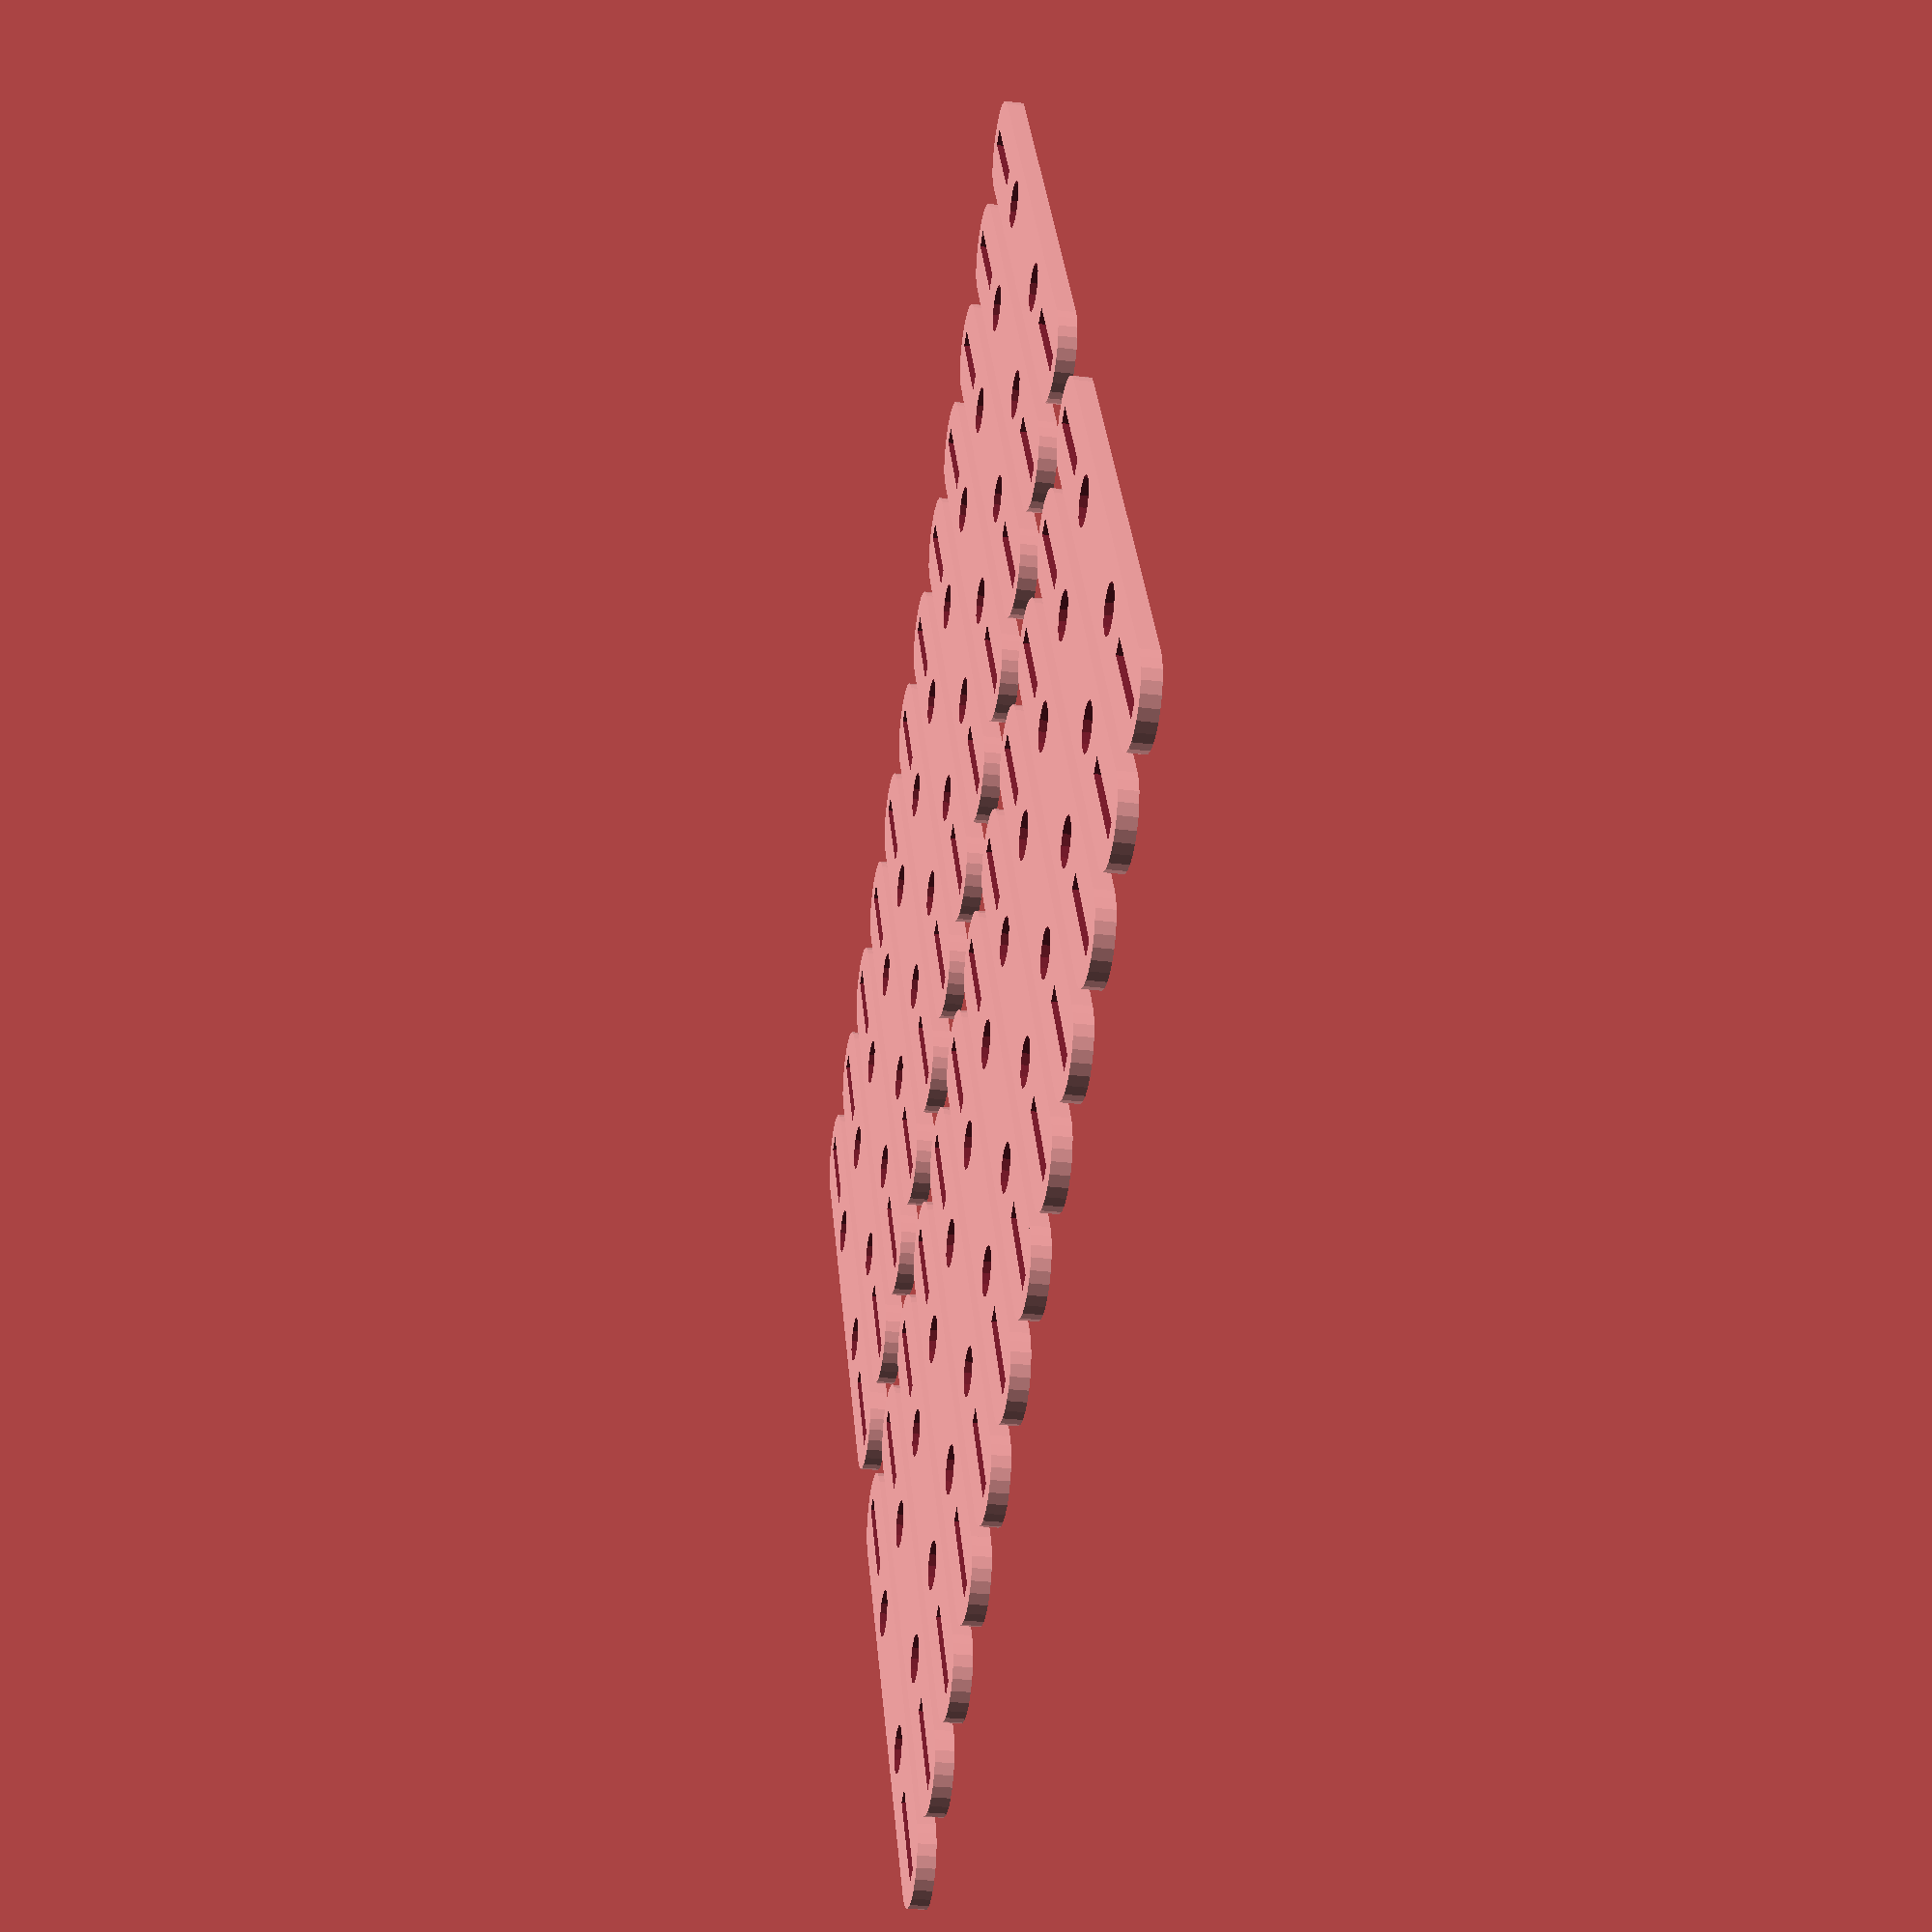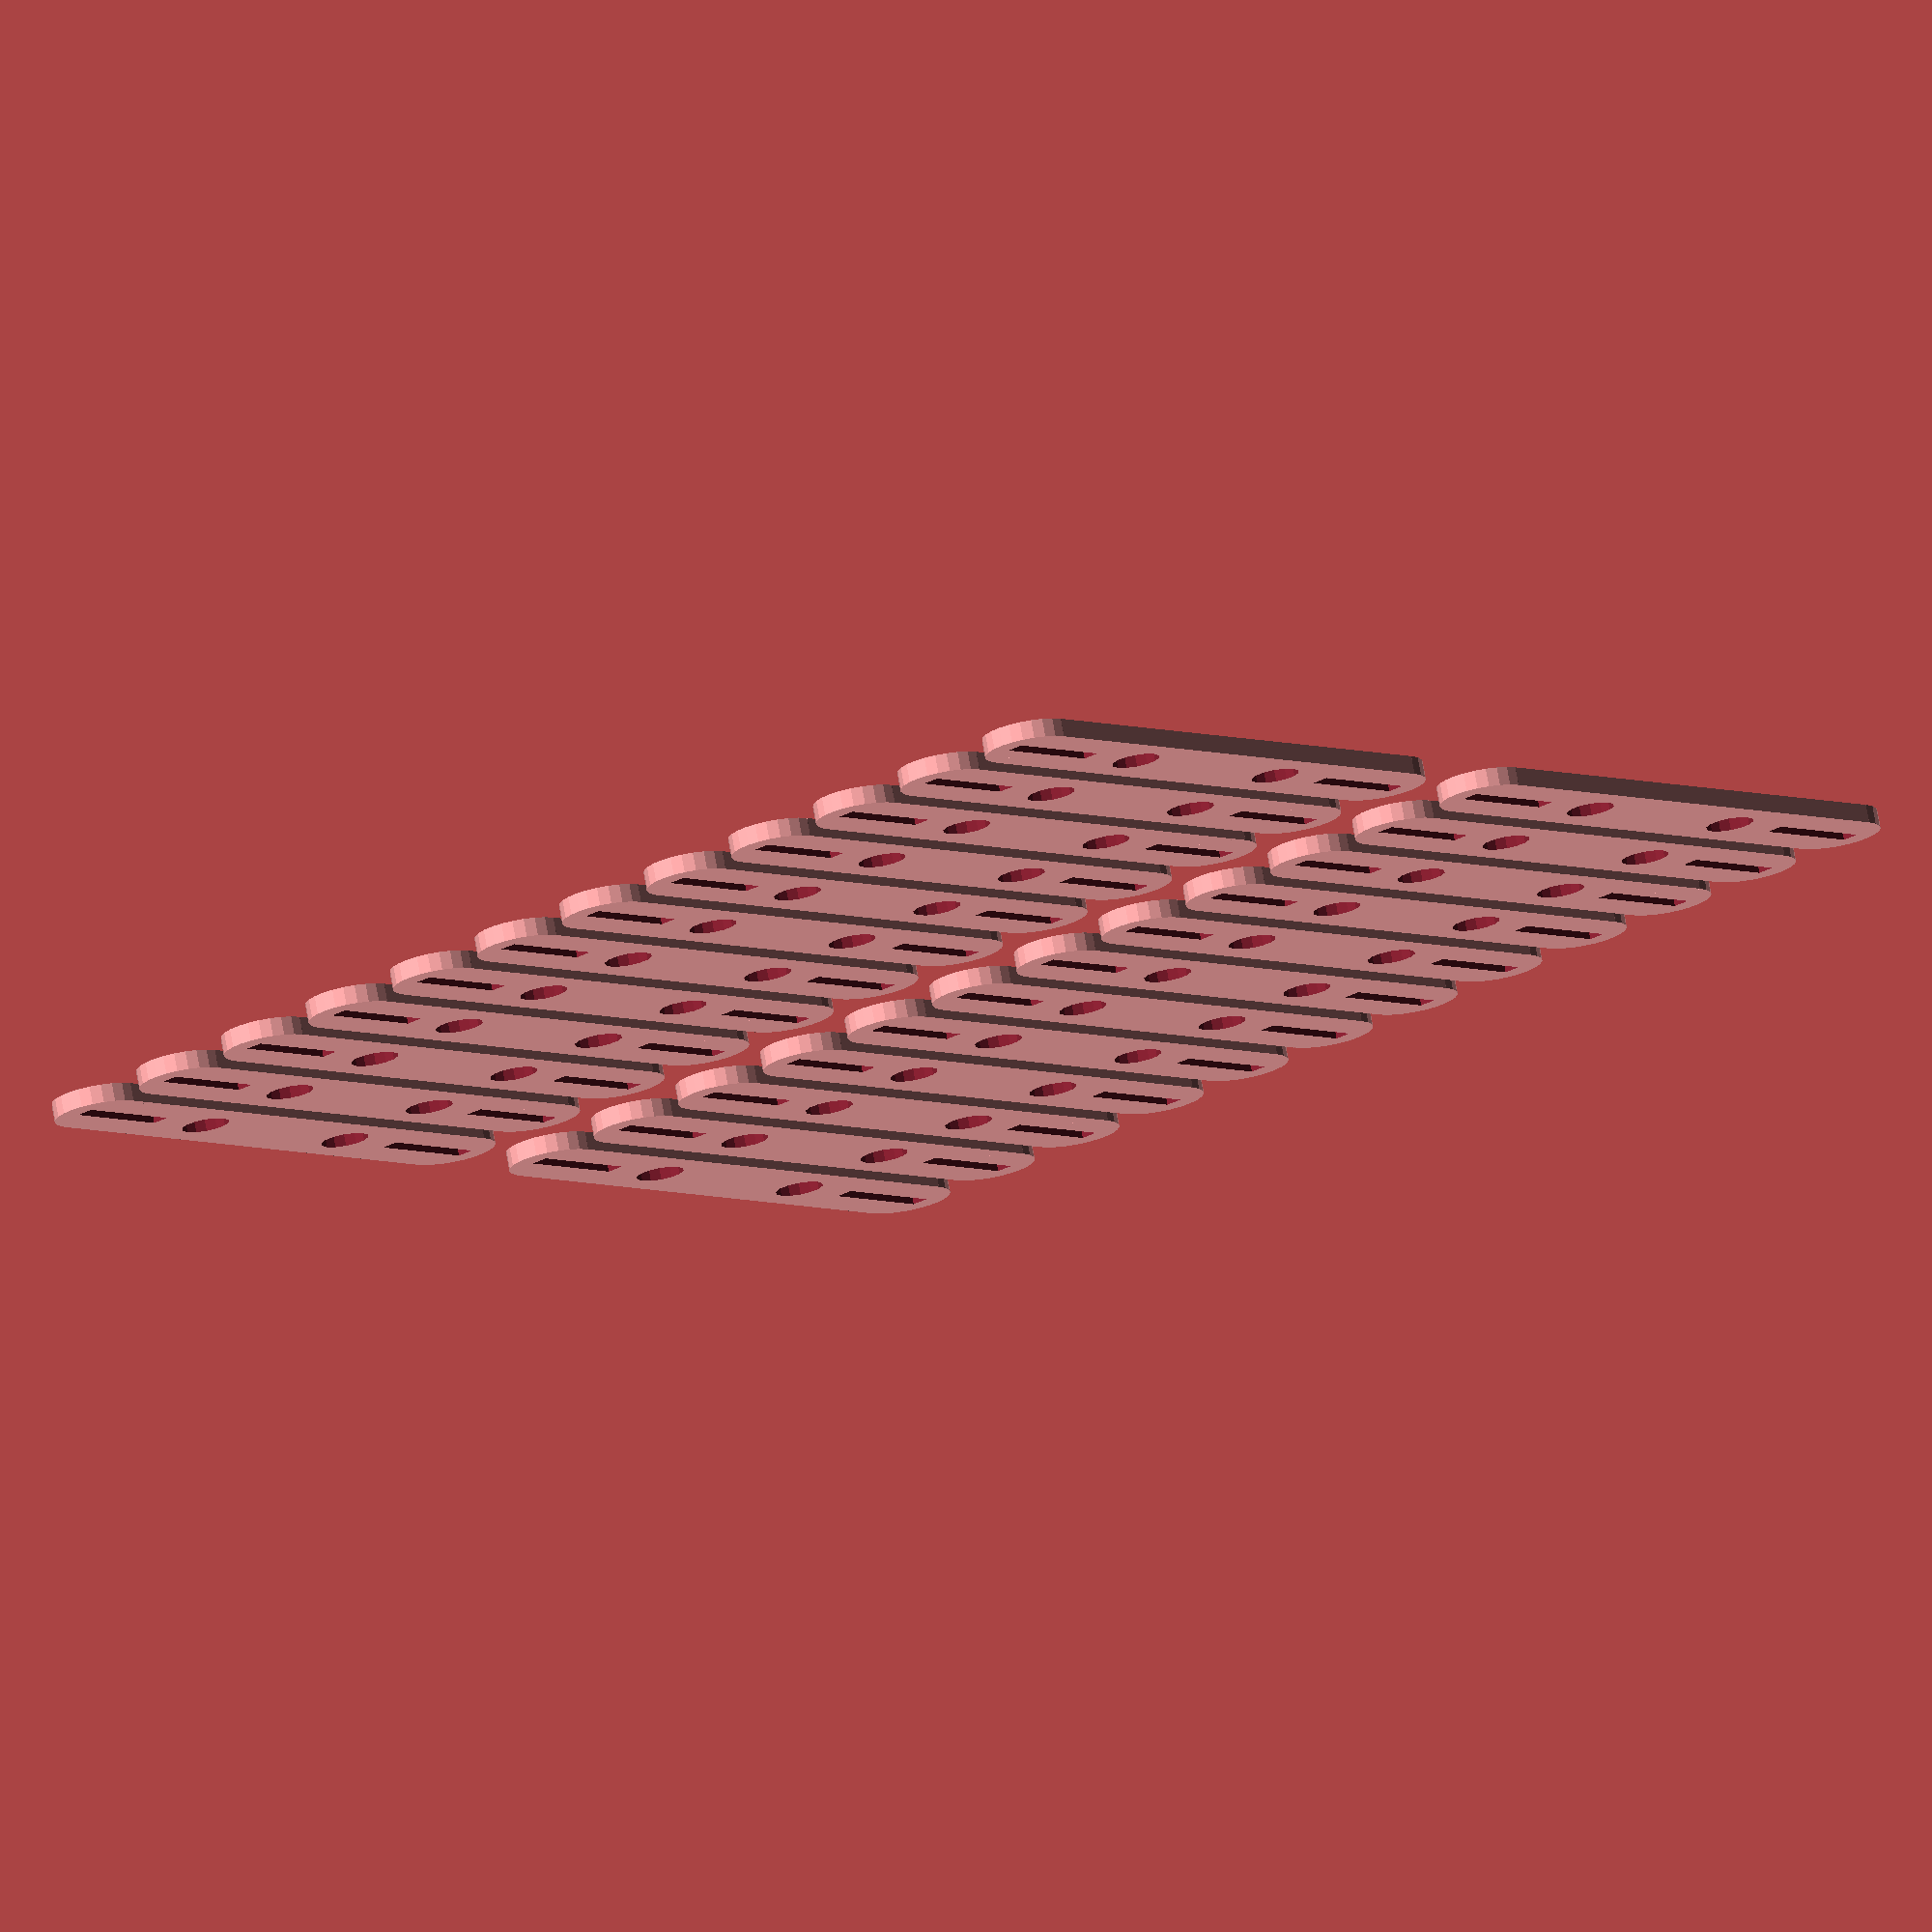
<openscad>
$rail_w = 14.76; // how far apart do the inner periphery
              // of the bearings need to be - the thickness 
              // of an open beam profile?

$inch = 25.4;
$bearing_r = 11;
$nominal_bolt_r = ($inch * 5/16 * 0.5) + 0.2;
//          5/16 inch bolt size *radius+ slop
$bearing_hole_r =  7.9/2;
$flat_thick = $inch/8;
$slot_w = 3;
$slot_l = 20;
$slot_inset = $bearing_hole_r;
$block_l = $rail_w + $bearing_r * 2 + $bearing_hole_r*4 + 40;

$vert = 120;

module bearing_mount_body () {
   union () {
      translate([0,$bearing_hole_r*2, 0]) {
		      cube([$bearing_hole_r*4, 
                $block_l,
                $flat_thick]);
      }
      translate([$bearing_hole_r*2,$bearing_hole_r*2,0]) {
            cylinder(r=$bearing_hole_r*2, h=$flat_thick);
      }
      translate([$bearing_hole_r*2,
                 $bearing_hole_r*2 + $block_l,0]) {
            cylinder(r=$bearing_hole_r*2, h=$flat_thick);
      }
   }
}

module bearing_mount () {
      difference () {
          bearing_mount_body();
          // lower bolt hole
          translate([$bearing_hole_r*2,
                    $bearing_hole_r*2 + ($block_l)/2 - 
                          ($rail_w/2 + $bearing_r),
                    -1]) {
              cylinder(r=$nominal_bolt_r, h=$flat_thick+2);
          }
          // upper bolt hole
          translate([$bearing_hole_r*2,
                     $bearing_hole_r*2 + ($block_l)/2 + 
                         ($rail_w/2 + $bearing_r),
                     -1]) {
            cylinder(r=$nominal_bolt_r, h=$flat_thick+2);
          }
          // lower slot
			translate([$bearing_hole_r*2 - $slot_w/2,
                    $slot_inset,
                    -1]) {
             cube([$slot_w, $slot_l, $flat_thick+2]); 
          }
          // upper slot
			translate([$bearing_hole_r*2 - $slot_w/2, 
                     $bearing_hole_r*2 + ($block_l) + 
                         $bearing_hole_r*2 - ($slot_l + 
                         $slot_inset),
                    -1]) {
             cube([$slot_w, $slot_l, $flat_thick+2]); 
          }
      }
}

$margin_space = 0;

module make_mounts () {

   for (offset = [0:11] ) {
		translate([(offset * $bearing_hole_r*5) + $margin_space,0,0]) {
			bearing_mount();
		}
	}
	
   for (offset = [0:11] ) {
		translate(
	       [offset * $bearing_hole_r*5 + $margin_space,$vert,0]
               ) {
			bearing_mount();
		}
   }	
}

$2d = 0;
if ($2d) {
    projection(cut=true)
       translate([0,0,0]) rotate([0,0,0])
         make_mounts();
} else {
    make_mounts();
}
</openscad>
<views>
elev=211.0 azim=151.7 roll=99.8 proj=p view=wireframe
elev=284.1 azim=318.5 roll=349.9 proj=o view=solid
</views>
